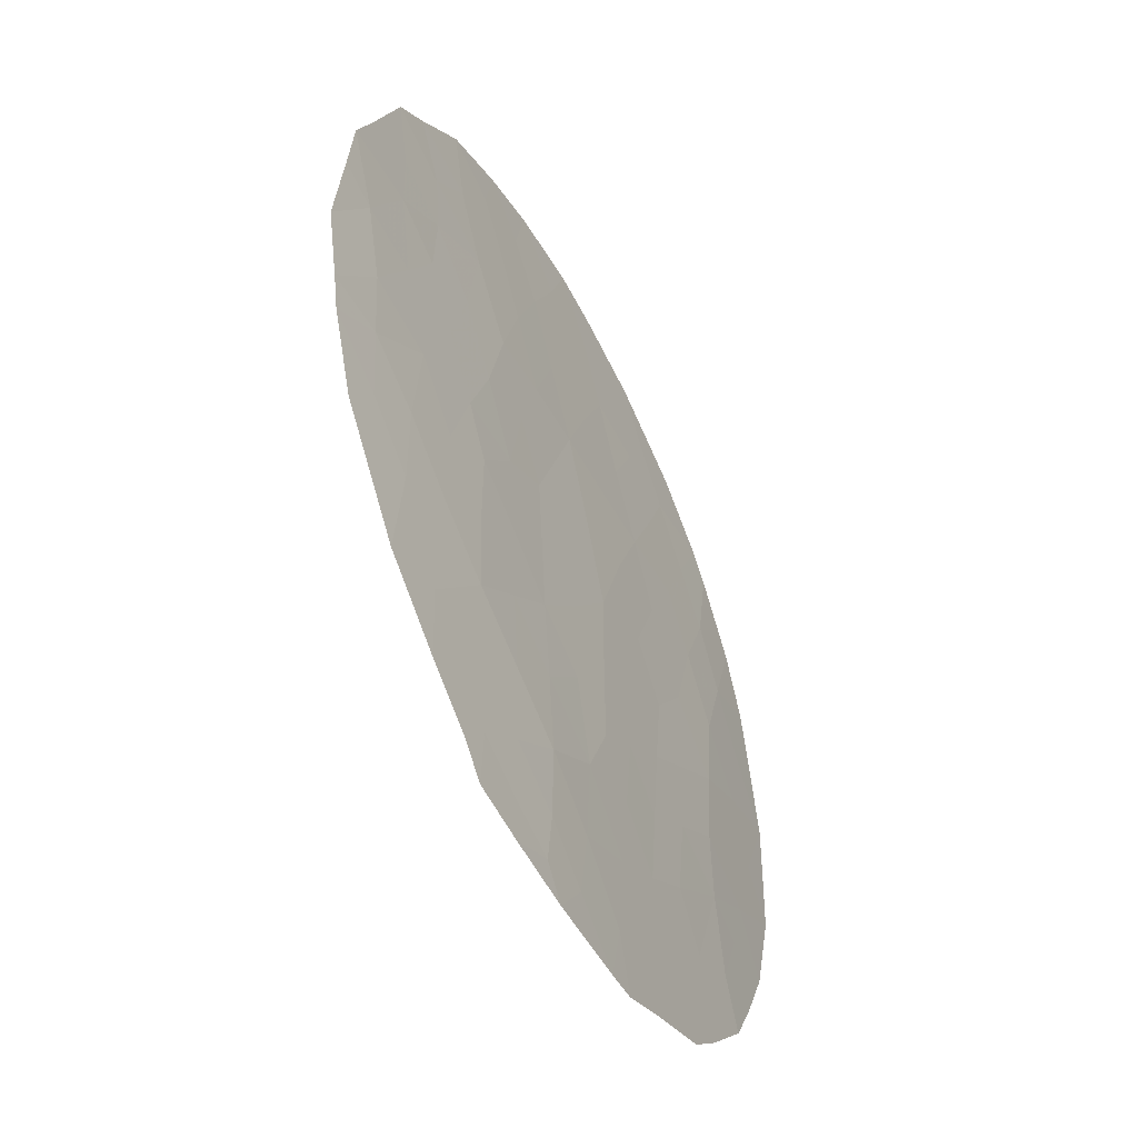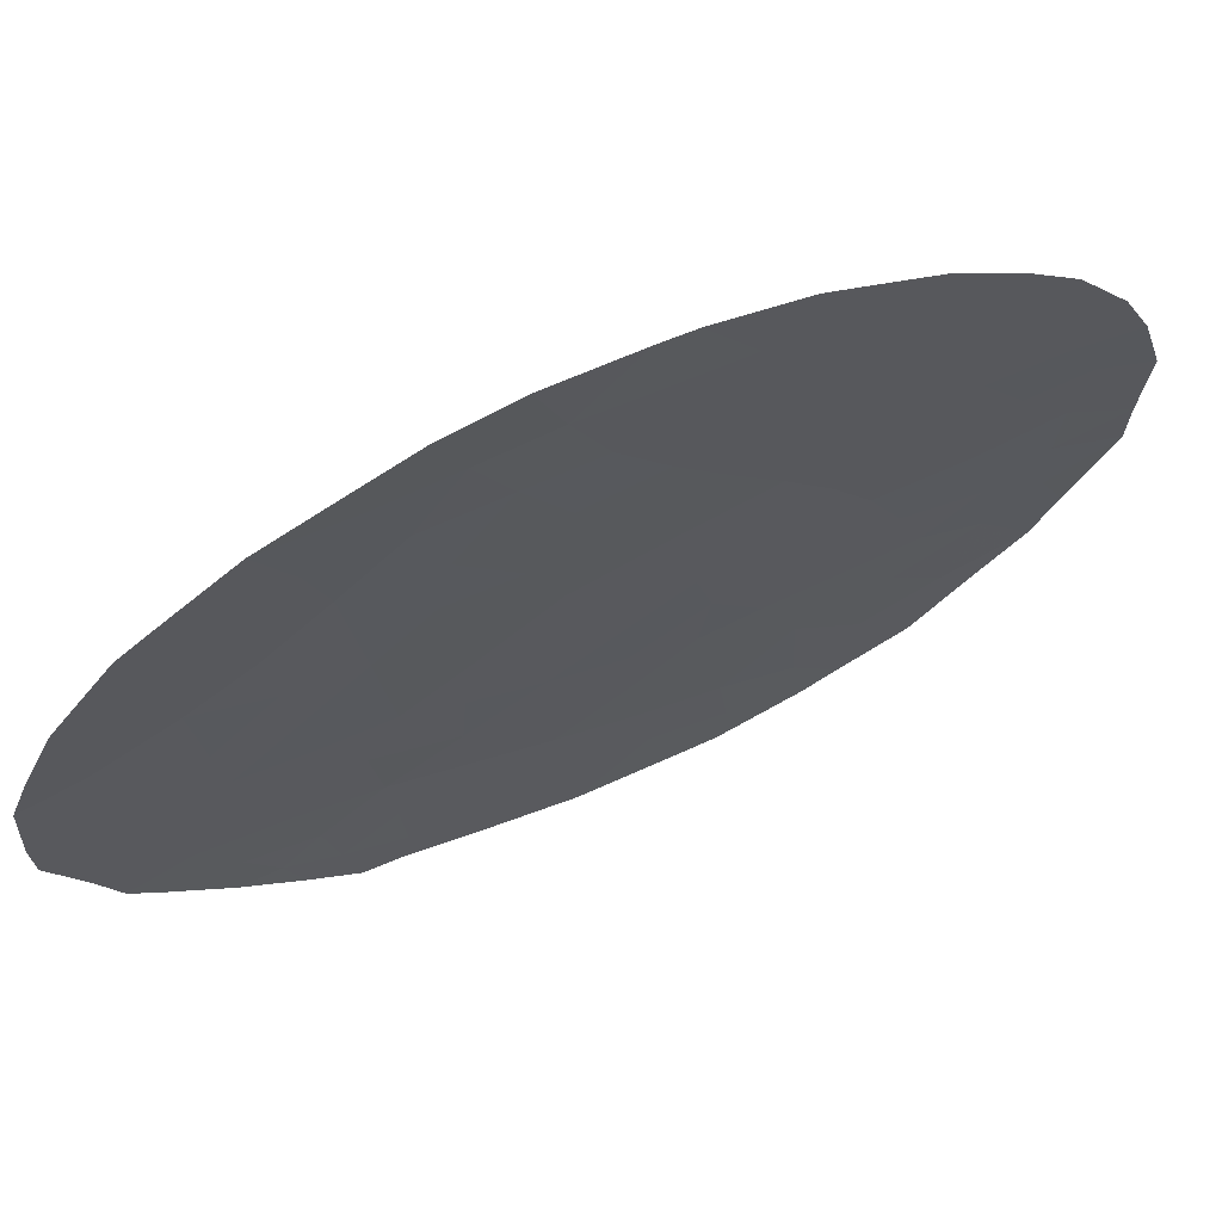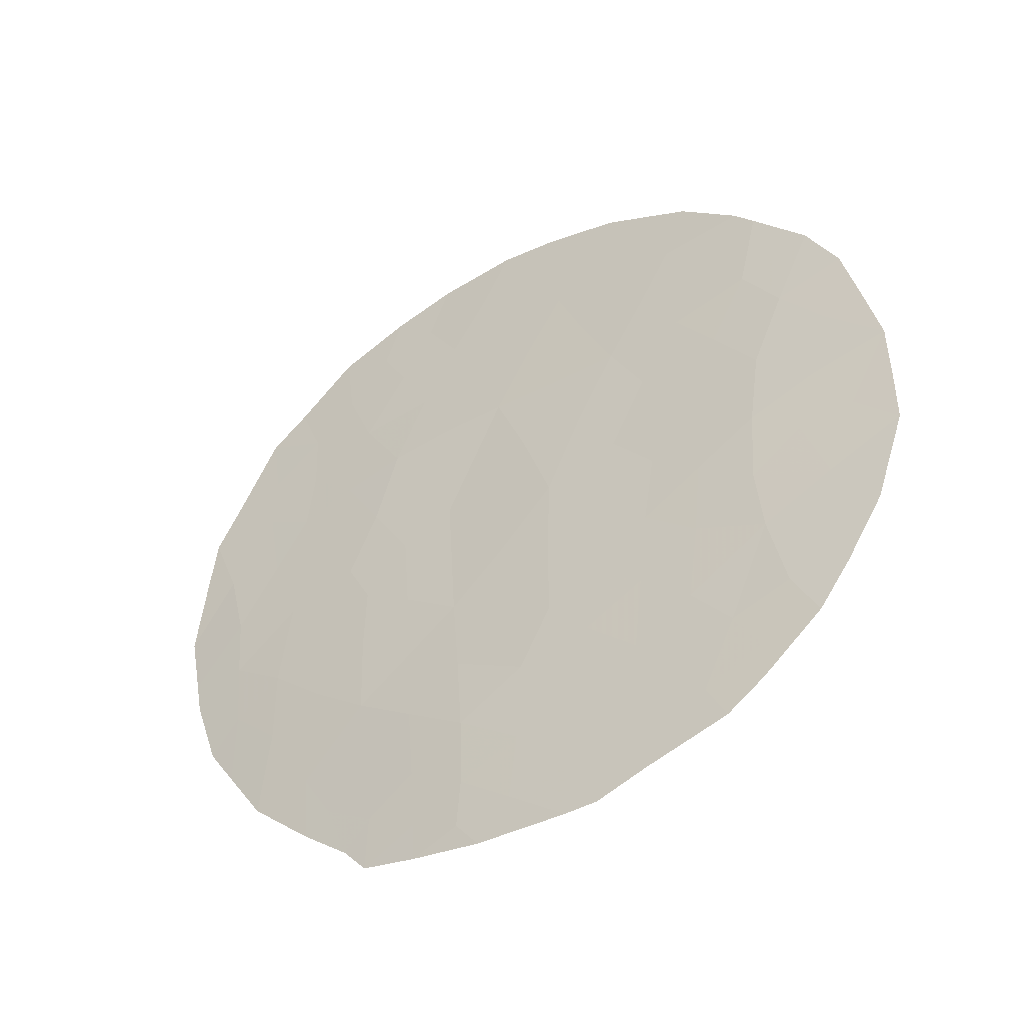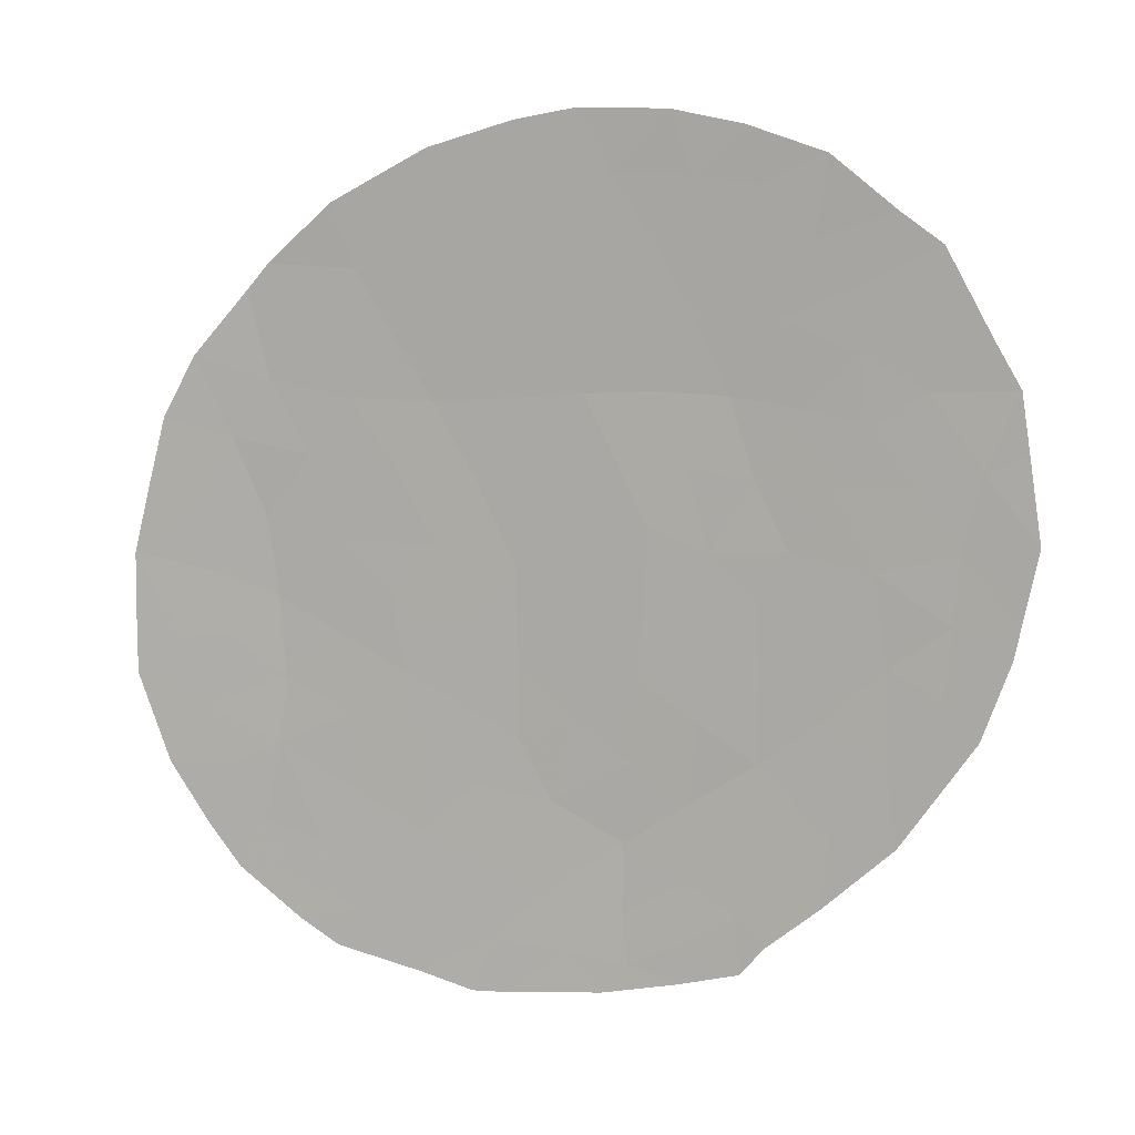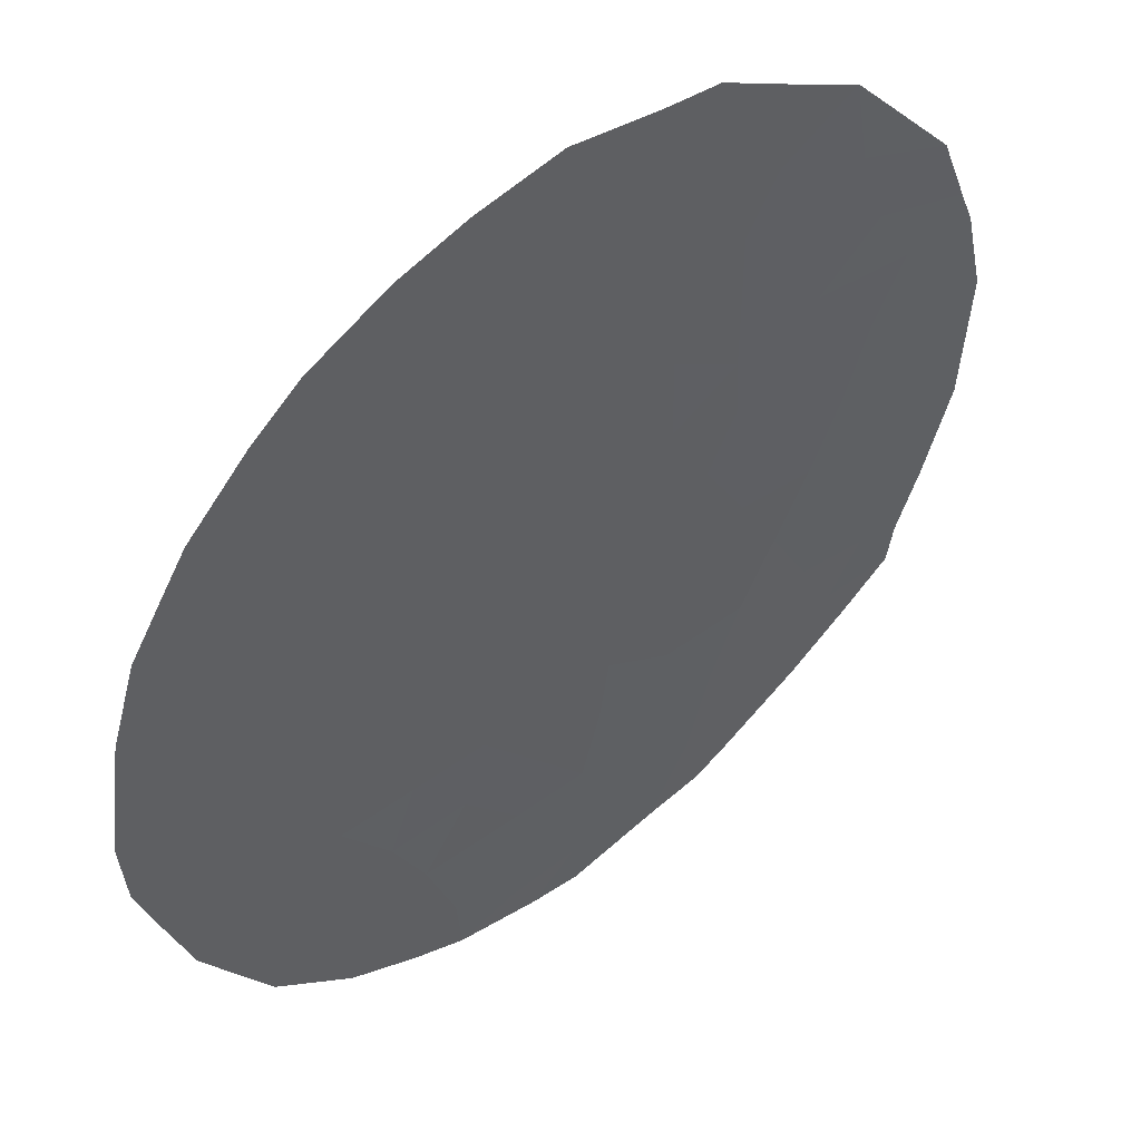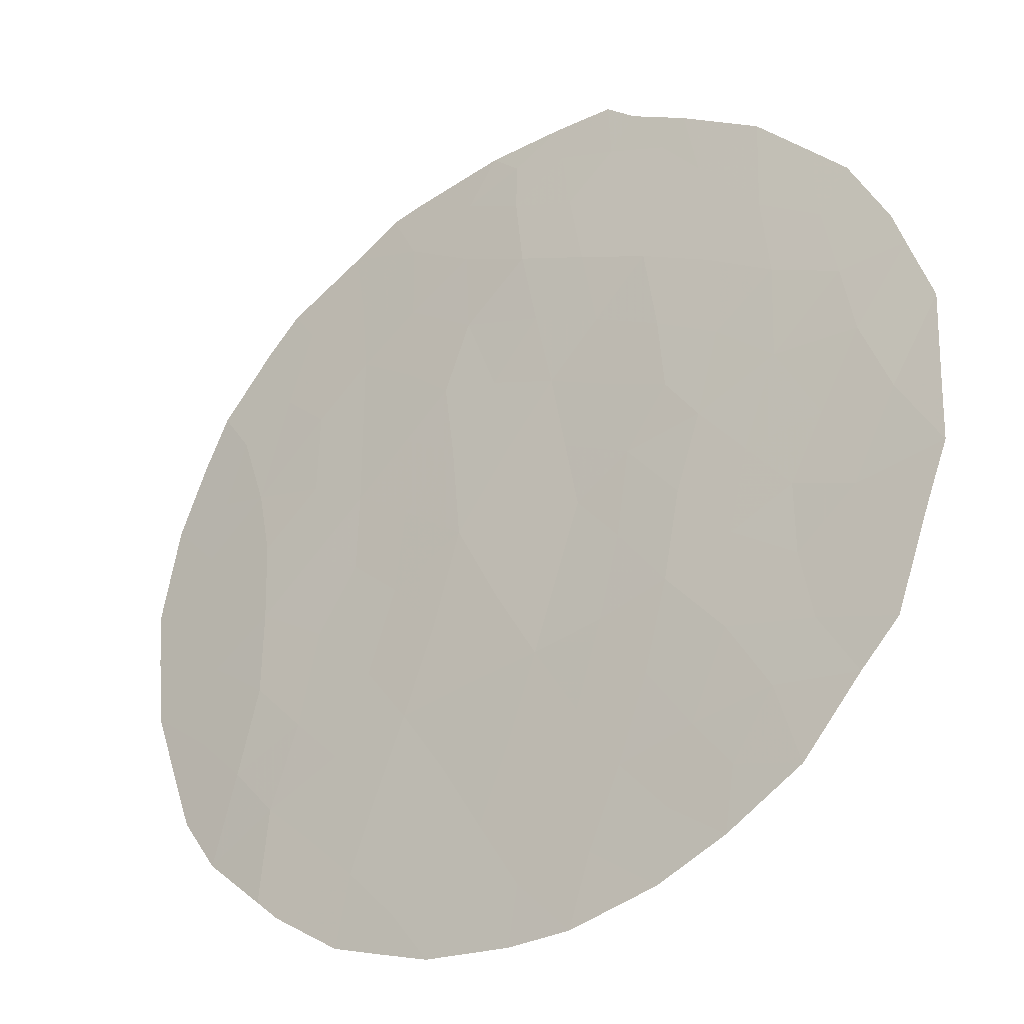
<metadata>
{"format":"obj","ext":"obj","renderer":"f3d","projection":"perspective","resolution":1024,"background":"white","views":[{"elev":-44.8,"azim":-22.9,"up":"+Y"},{"elev":-53.6,"azim":132.1,"up":"+Z"},{"elev":-44.9,"azim":74.8,"up":"+Y"},{"elev":9.6,"azim":-126.1,"up":"+Y"},{"elev":-18.8,"azim":-154.0,"up":"+Z"},{"elev":50.6,"azim":175.2,"up":"+Z"}]}
</metadata>
<code>
v 26.44 21.54 73.15
v 23.34 26.97 75.76
v 24.73 26.39 74.63
v 22.24 23.89 76.71
v 25.73 22.73 73.79
v 23.63 22.71 75.59
v 22.23 26.03 76.71
v 27.25 23.82 72.47
v 24.73 24.06 74.65
v 20.93 25.26 77.75
v 25.56 28.56 73.88
v 27.24 25.85 72.49
v 25.91 24.92 73.62
v 22.54 28.71 76.42
v 27.26 28.79 72.42
v 21.14 28.37 77.55
v 25.17 31.29 74.09
v 23.56 21.05 75.61
v 23.47 24.94 75.69
v 24 28.7 75.19
v 23.26 30.7 75.72
v 22.41 21.81 76.53
v 24.8 30.54 74.44
v 26.31 30.27 73.18
v 27.98 24.29 71.8
v 25.5 31.84 73.79
v 26.64 21.02 72.97
v 27.05 21.36 72.62
v 25.19 20.51 74.21
v 28.38 28.26 71.41
v 28.04 29.09 71.71
v 22.09 21.44 76.78
v 22.37 21.03 76.55
v 19.42 26.91 78.9
v 19.58 25.96 78.78
v 28.73 24.72 71.1
v 23.82 20.62 75.38
v 27.46 29.98 72.22
v 22.31 32.13 76.43
v 21.5 31.77 77.13
v 20.83 31.07 77.71
v 23.96 32.34 75.06
v 20.77 22.9 77.83
v 19.96 24.38 78.47
v 19.65 25.47 78.72
v 27.23 30.33 72.41
v 28.73 26.39 71.1
v 19.57 28.07 78.81
v 26.54 31.12 72.95
v 28.42 23.48 71.39
v 27.71 22.04 72.06
v 25.74 20.72 73.74
v 20.4 30.66 78.08
v 19.94 29.51 78.5
v 19.67 28.87 78.74
v 23.4 26.03 75.72
v 23.94 26.71 75.27
v 24.07 25.58 75.18
v 22.74 26.66 76.27
v 22.82 25.54 76.22
v 21.61 25.7 77.2
v 22.21 25.05 76.73
v 21.56 24.55 77.25
v 22.87 24.42 76.19
v 24.98 21.28 74.41
v 24.2 21.16 75.07
v 24.83 20.52 74.52
v 25.05 22.37 74.36
v 25.71 21.71 73.79
v 23.65 27.76 75.5
v 24.37 27.61 74.91
v 26.03 25.94 73.51
v 26.54 26.63 73.07
v 26.58 25.38 73.06
v 24.39 29.65 74.82
v 23.63 29.73 75.46
v 24.04 30.66 75.07
v 20.27 25.84 78.26
v 21.81 28.56 77.01
v 22.28 27.63 76.65
v 21.53 27.56 77.25
v 25.35 25.58 74.1
v 25.28 24.46 74.17
v 24.71 25.08 74.66
v 28.13 27.21 71.65
v 28.55 27.38 71.26
v 27.93 26.18 71.85
v 27.35 26.94 72.38
v 23.56 23.81 75.63
v 24.14 24.42 75.14
v 25.14 27.57 74.26
v 25.95 27.66 73.56
v 25.55 26.66 73.91
v 25.17 23.4 74.27
v 24.37 23.23 74.96
v 23.63 21.72 75.57
v 22.98 22.24 76.1
v 22.31 22.78 76.64
v 22.93 23.3 76.16
v 24.31 22.07 75
v 22.96 27.75 76.07
v 26.49 24.29 73.13
v 27.18 24.76 72.54
v 25.54 30.36 73.83
v 27.72 25.27 72.04
v 26.8 22.48 72.85
v 26.21 22.21 73.36
v 26.37 23.17 73.23
v 24.76 28.61 74.55
v 25.15 29.54 74.18
v 26.8 29.49 72.79
v 26.41 28.57 73.15
v 25.96 29.44 73.52
v 23.27 28.75 75.81
v 26.86 27.8 72.78
v 22.48 30.67 76.38
v 22.15 31.38 76.62
v 22.83 31.49 76.03
v 22.87 29.75 76.1
v 22.02 29.71 76.81
v 23.04 32.32 75.82
v 20.72 27.65 77.89
v 20.92 24.16 77.74
v 20.31 23.74 78.2
v 20.33 24.85 78.2
v 23 21.38 76.06
v 23.01 20.83 76.04
v 21.83 22.29 77
v 21.53 22.02 77.23
v 25.86 31.06 73.53
v 26.04 31.47 73.35
v 28.03 22.64 71.75
v 27.43 22.72 72.3
v 28.74 25.45 71.1
v 25.82 23.81 73.71
v 24.45 31.49 74.69
v 24.61 32.18 74.52
v 20.55 28.81 78.02
v 20.55 29.67 77.99
v 27.08 21.9 72.6
v 20.22 26.78 78.3
v 23.66 31.55 75.34
v 20.01 27.82 78.47
v 27.68 28 72.06
v 21.21 29.27 77.47
v 21.07 26.5 77.63
v 21.94 26.72 76.94
v 21.66 30.71 77.05
v 28.3 25.33 71.5
v 21.15 30.18 77.49
v 21.48 23 77.29
v 27.74 23.52 72.02
f 56 57 58
f 59 56 60
f 28 27 1
f 61 62 63
f 60 64 62
f 66 65 67
f 68 69 65
f 57 70 71
f 72 73 74
f 75 76 77
f 79 80 81
f 82 83 84
f 85 87 88
f 89 90 95
f 91 92 93
f 94 68 95
f 22 33 32
f 96 126 97
f 151 98 128
f 99 97 98
f 141 78 35
f 82 93 72
f 59 80 101
f 102 74 103
f 17 130 104
f 87 149 105
f 106 107 108
f 66 96 100
f 91 71 109
f 140 28 1
f 110 109 75
f 111 112 113
f 70 101 114
f 115 88 73
f 116 117 118
f 116 119 120
f 118 121 142
f 104 113 110
f 76 114 119
f 81 122 16
f 84 90 58
f 126 18 127
f 128 32 129
f 92 112 115
f 24 49 46
f 130 17 26
f 25 50 152
f 149 47 134
f 105 25 103
f 94 83 135
f 108 135 102
f 107 1 69
f 34 141 35
f 89 99 64
f 148 40 117
f 150 53 41
f 150 139 53
f 145 16 138
f 53 139 54
f 106 133 140
f 145 120 79
f 19 56 58
f 56 2 57
f 58 57 3
f 59 2 56
f 60 56 19
f 10 61 63
f 61 7 62
f 63 62 4
f 60 19 64
f 62 64 4
f 66 100 65
f 18 66 37
f 67 37 66
f 100 68 65
f 68 5 69
f 65 69 52
f 67 65 29
f 3 57 71
f 57 2 70
f 71 70 20
f 13 72 74
f 74 73 12
f 23 75 77
f 75 20 76
f 77 76 21
f 61 10 146
f 146 78 141
f 16 79 81
f 79 14 80
f 3 82 84
f 82 13 83
f 84 83 9
f 85 30 86
f 86 47 85
f 85 47 87
f 88 87 12
f 6 89 95
f 89 19 90
f 95 90 9
f 3 91 93
f 91 11 92
f 93 92 73
f 9 94 95
f 94 5 68
f 95 68 100
f 6 96 97
f 96 18 126
f 97 126 22
f 128 98 22
f 4 99 98
f 99 6 97
f 98 97 22
f 6 95 100
f 13 82 72
f 82 3 93
f 72 93 73
f 2 59 101
f 101 80 14
f 8 102 103
f 102 13 74
f 103 74 12
f 23 17 104
f 104 130 24
f 12 87 105
f 87 47 149
f 8 106 108
f 106 1 107
f 108 107 5
f 66 18 96
f 100 96 6
f 11 91 109
f 91 3 71
f 109 71 20
f 23 110 75
f 110 11 109
f 75 109 20
f 24 111 113
f 111 15 112
f 113 112 11
f 20 70 114
f 70 2 101
f 114 101 14
f 73 88 12
f 21 116 118
f 116 148 117
f 118 117 39
f 121 118 39
f 148 116 120
f 116 21 119
f 120 119 14
f 150 41 148
f 148 41 40
f 21 118 142
f 142 121 42
f 23 104 110
f 104 24 113
f 110 113 11
f 21 76 119
f 76 20 114
f 119 114 14
f 43 123 151
f 123 10 63
f 3 84 58
f 84 9 90
f 58 90 19
f 123 43 124
f 125 124 44
f 45 125 44
f 37 127 18
f 22 126 33
f 127 33 126
f 32 128 22
f 111 46 38
f 46 111 24
f 38 31 15
f 92 11 112
f 141 34 143
f 48 143 34
f 26 131 130
f 24 130 49
f 131 49 130
f 152 50 132
f 133 132 51
f 25 105 149
f 134 36 149
f 12 105 103
f 103 25 8
f 5 94 135
f 94 9 83
f 135 83 13
f 8 108 102
f 108 5 135
f 102 135 13
f 5 107 69
f 29 65 52
f 78 10 125
f 78 125 45
f 78 45 35
f 19 89 64
f 89 6 99
f 64 99 4
f 23 77 136
f 77 21 142
f 137 136 42
f 42 136 142
f 117 40 39
f 137 17 136
f 17 23 136
f 137 26 17
f 1 27 52
f 16 122 138
f 122 141 143
f 138 122 143
f 55 138 143
f 150 145 139
f 54 138 55
f 139 138 54
f 1 106 140
f 106 8 133
f 140 133 51
f 140 51 28
f 120 150 148
f 79 120 14
f 146 10 78
f 7 61 147
f 144 31 30
f 77 142 136
f 7 59 60
f 7 60 62
f 31 144 15
f 144 30 85
f 88 144 85
f 115 144 88
f 146 141 122
f 55 143 48
f 16 145 79
f 81 146 122
f 69 1 52
f 81 80 147
f 59 7 147
f 38 15 111
f 147 61 146
f 81 147 146
f 115 112 15
f 144 115 15
f 73 92 115
f 25 149 36
f 59 147 80
f 145 150 120
f 50 25 36
f 129 43 151
f 152 132 133
f 151 4 98
f 8 152 133
f 123 63 151
f 4 151 63
f 123 124 125
f 145 138 139
f 10 123 125
f 8 25 152
f 129 151 128

</code>
